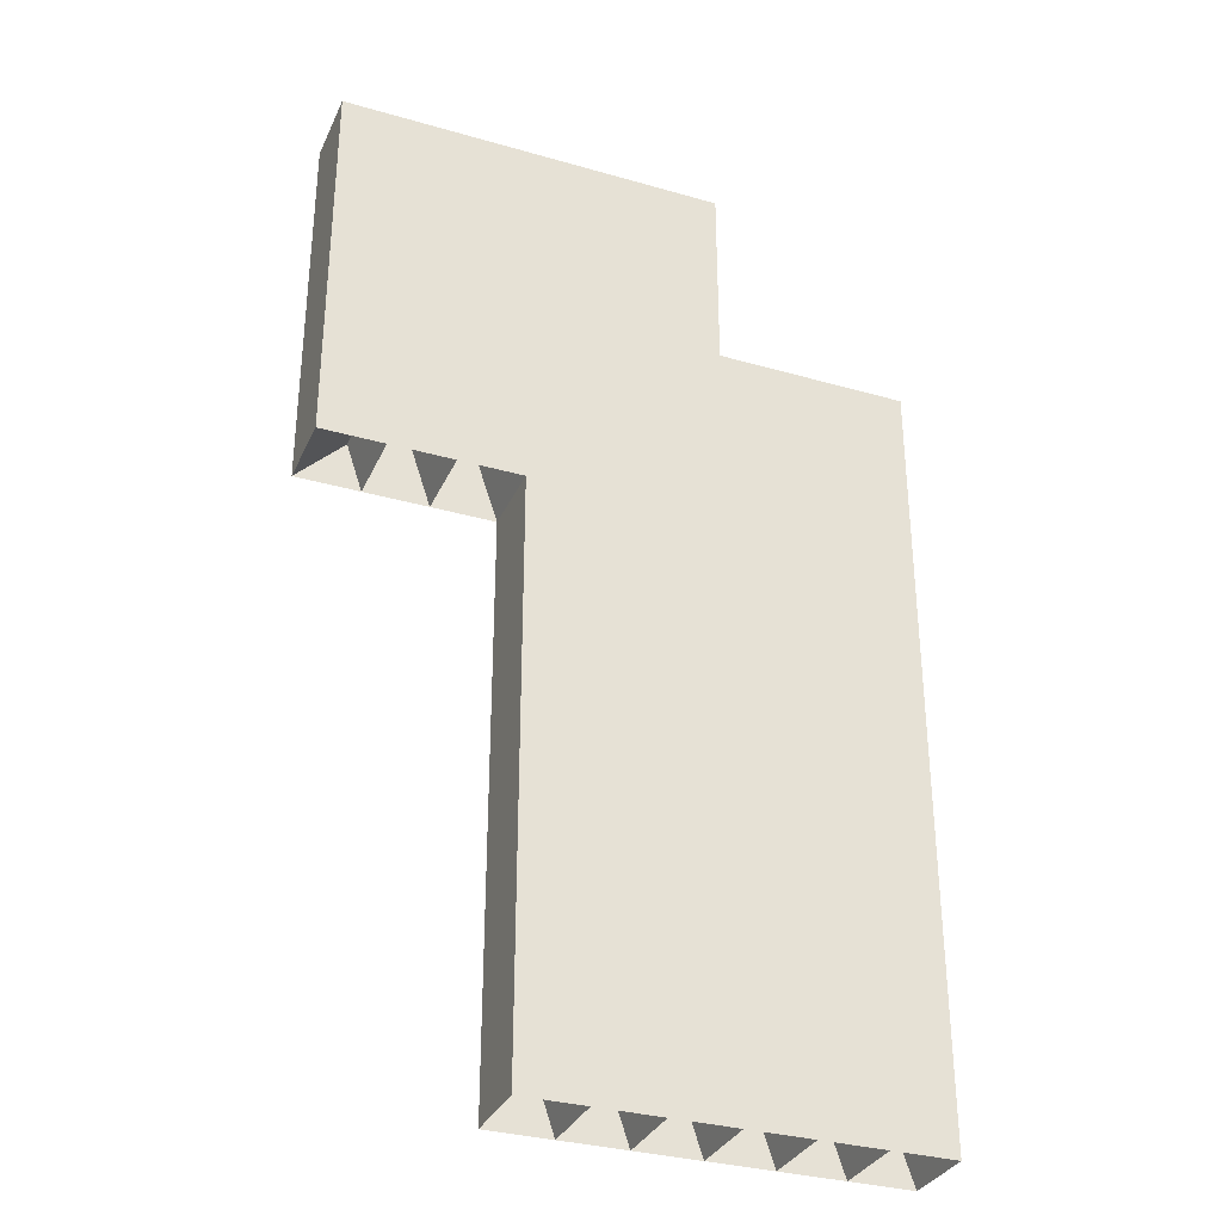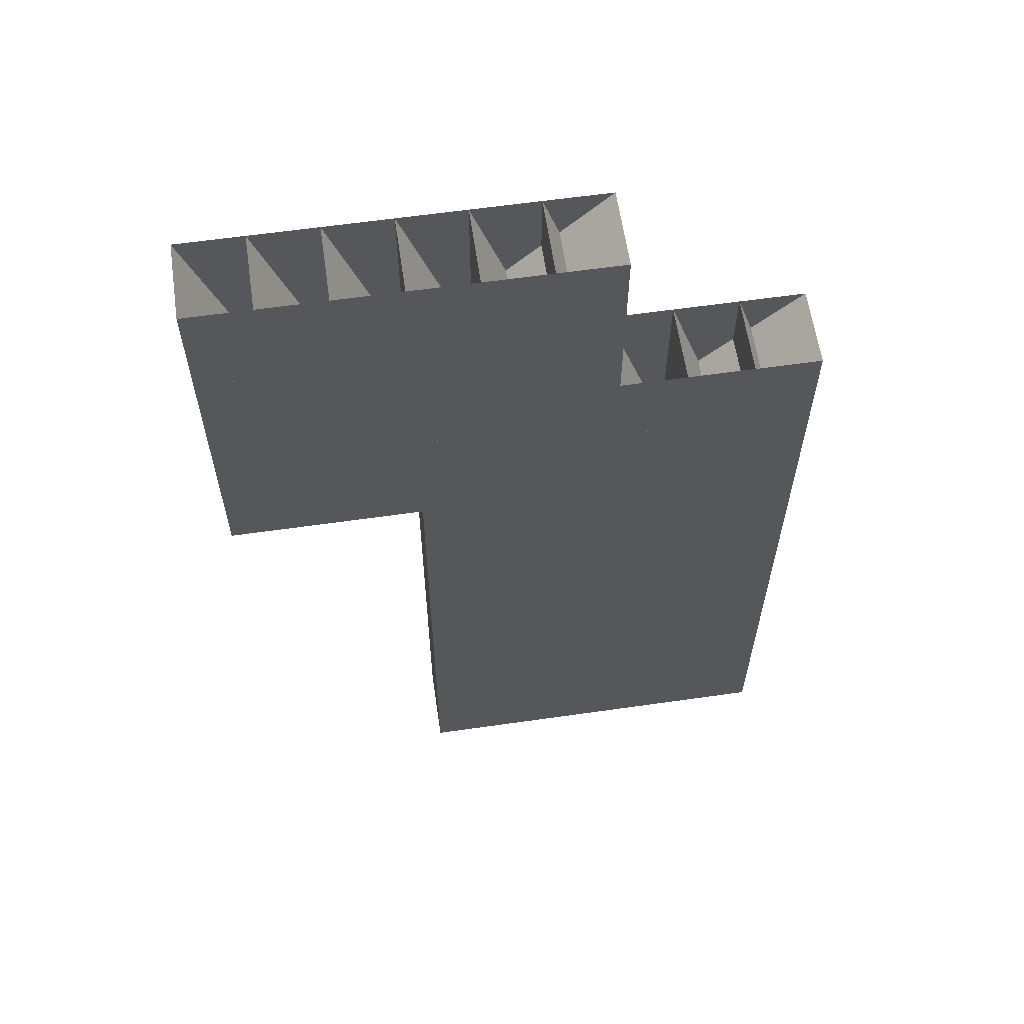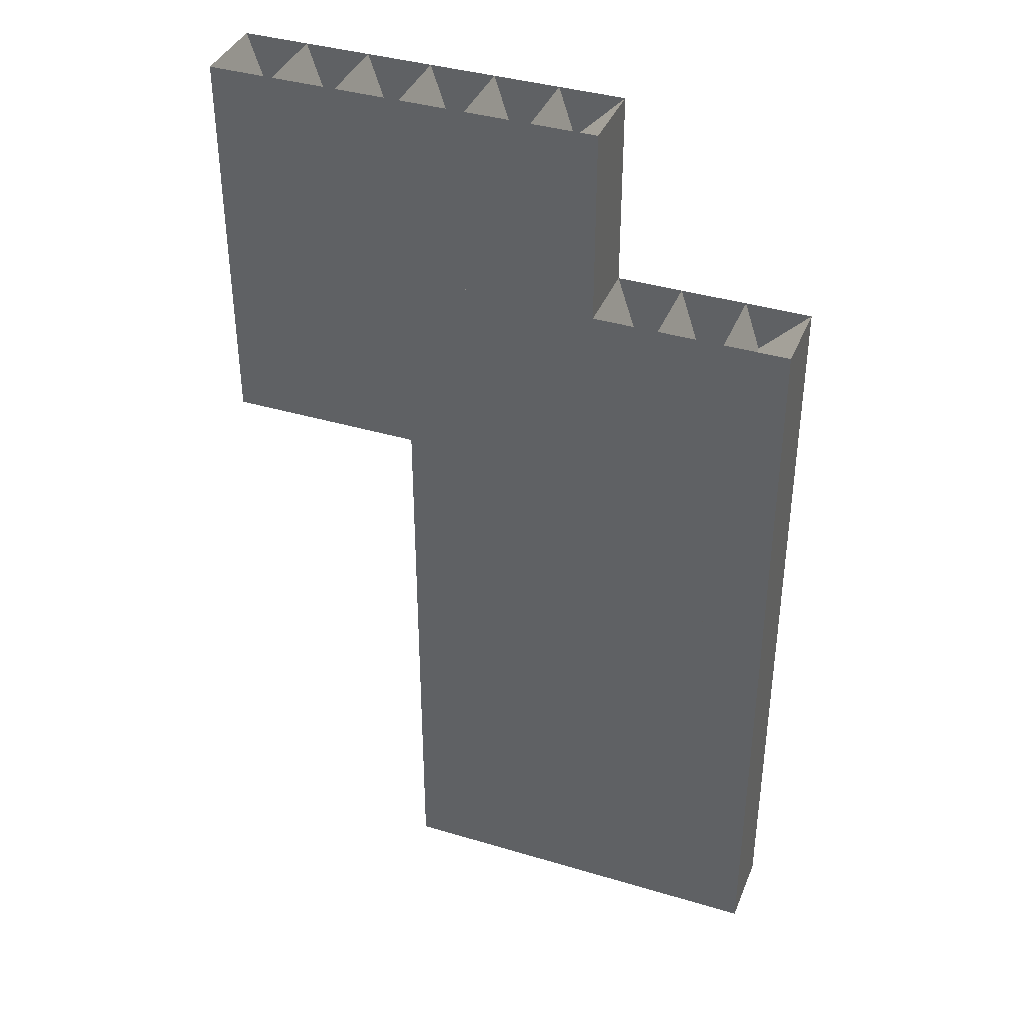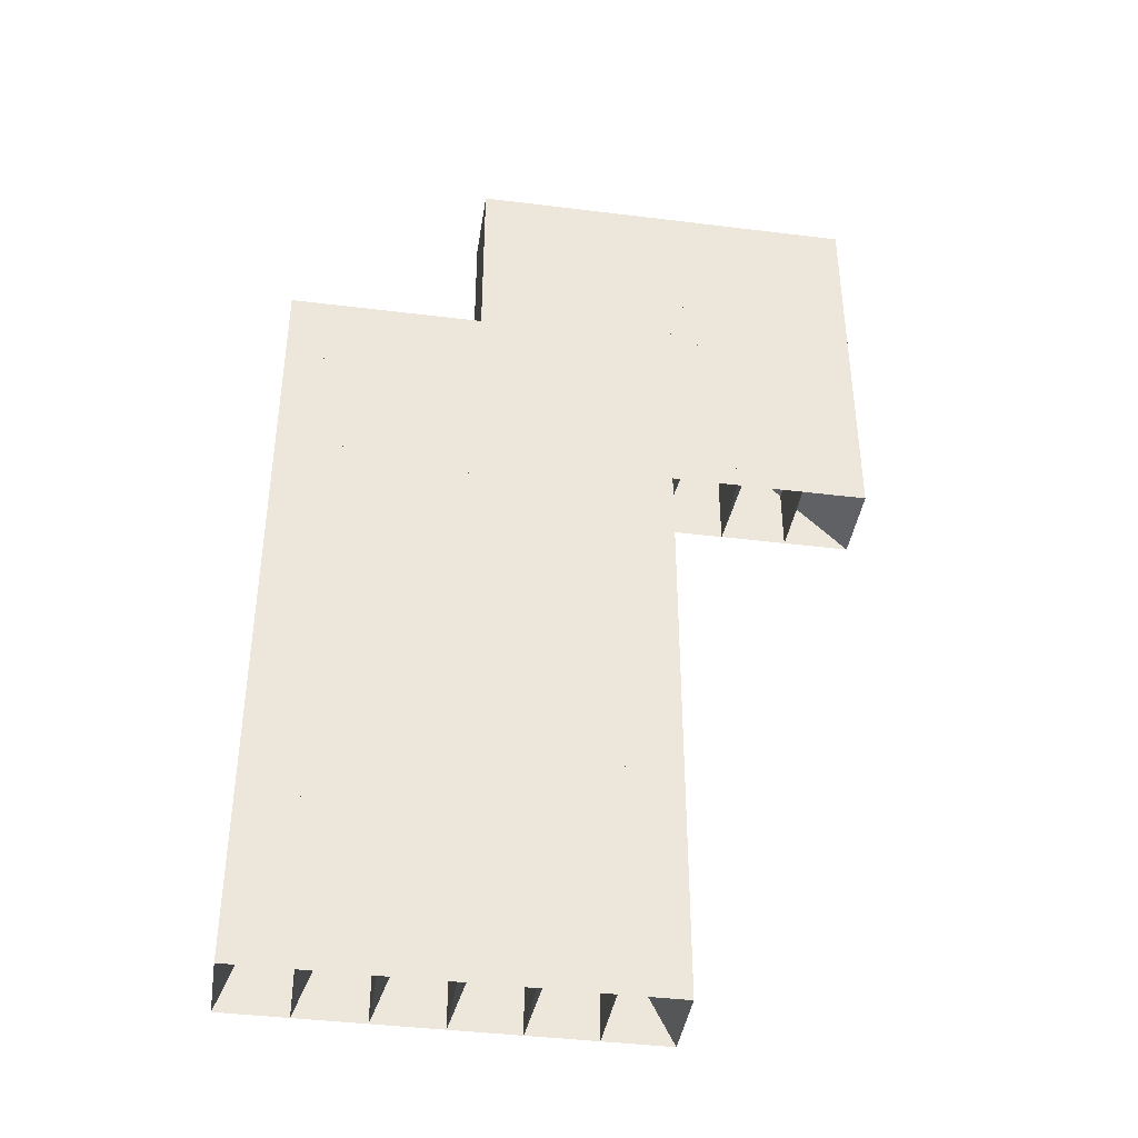
<metadata>
{"format":"obj","ext":"obj","renderer":"f3d","projection":"perspective","resolution":1024,"background":"white","views":[{"elev":-32.7,"azim":-21.7,"up":"+Y"},{"elev":61.3,"azim":-8.3,"up":"+Y"},{"elev":38.4,"azim":20.7,"up":"+Y"},{"elev":-40.9,"azim":171.4,"up":"+Y"}]}
</metadata>
<code>
v 1125 -4937 13.99
v 1125 -4929 13.99
v 1125 -4921 13.99
v 1125 -4912 13.99
v 1134 -4937 13.99
v 1134 -4929 13.99
v 1134 -4921 13.99
v 1134 -4912 13.99
v 1142 -4937 13.99
v 1142 -4929 13.99
v 1142 -4921 13.99
v 1142 -4912 13.99
v 1150 -4937 13.99
v 1150 -4929 13.99
v 1150 -4921 13.99
v 1150 -4912 13.99
v 1125 -4962 13.99
v 1125 -4954 13.99
v 1125 -4946 13.99
v 1134 -4962 13.99
v 1134 -4954 13.99
v 1134 -4946 13.99
v 1142 -4962 13.99
v 1142 -4954 13.99
v 1142 -4946 13.99
v 1150 -4962 13.99
v 1150 -4954 13.99
v 1150 -4946 13.99
v 1100 -4962 13.99
v 1100 -4954 13.99
v 1100 -4946 13.99
v 1100 -4937 13.99
v 1109 -4962 13.99
v 1109 -4954 13.99
v 1109 -4946 13.99
v 1109 -4937 13.99
v 1117 -4962 13.99
v 1117 -4954 13.99
v 1117 -4946 13.99
v 1117 -4937 13.99
v 1100 -4987 13.99
v 1100 -4979 13.99
v 1100 -4971 13.99
v 1109 -4987 13.99
v 1109 -4979 13.99
v 1109 -4971 13.99
v 1117 -4987 13.99
v 1117 -4979 13.99
v 1117 -4971 13.99
v 1125 -4987 13.99
v 1125 -4979 13.99
v 1125 -4971 13.99
v 1134 -4987 13.99
v 1134 -4979 13.99
v 1134 -4971 13.99
v 1142 -4987 13.99
v 1142 -4979 13.99
v 1142 -4971 13.99
v 1150 -4987 13.99
v 1150 -4979 13.99
v 1150 -4971 13.99
v 1125 -4904 13.99
v 1125 -4896 13.99
v 1125 -4887 13.99
v 1134 -4904 13.99
v 1134 -4896 13.99
v 1134 -4887 13.99
v 1142 -4904 13.99
v 1142 -4896 13.99
v 1142 -4887 13.99
v 1150 -4904 13.99
v 1150 -4896 13.99
v 1150 -4887 13.99
v 1100 -4929 13.99
v 1100 -4921 13.99
v 1100 -4912 13.99
v 1109 -4929 13.99
v 1109 -4921 13.99
v 1109 -4912 13.99
v 1117 -4929 13.99
v 1117 -4921 13.99
v 1117 -4912 13.99
v 1100 -4904 13.99
v 1100 -4896 13.99
v 1100 -4887 13.99
v 1109 -4904 13.99
v 1109 -4896 13.99
v 1109 -4887 13.99
v 1117 -4904 13.99
v 1117 -4896 13.99
v 1117 -4887 13.99
v 1100 -4879 13.99
v 1100 -4871 13.99
v 1100 -4862 13.99
v 1109 -4879 13.99
v 1109 -4871 13.99
v 1109 -4862 13.99
v 1117 -4879 13.99
v 1117 -4871 13.99
v 1117 -4862 13.99
v 1125 -4879 13.99
v 1125 -4871 13.99
v 1125 -4862 13.99
v 1075 -4912 13.99
v 1075 -4904 13.99
v 1075 -4896 13.99
v 1075 -4887 13.99
v 1084 -4912 13.99
v 1084 -4904 13.99
v 1084 -4896 13.99
v 1084 -4887 13.99
v 1092 -4912 13.99
v 1092 -4904 13.99
v 1092 -4896 13.99
v 1092 -4887 13.99
v 1075 -4879 13.99
v 1075 -4871 13.99
v 1075 -4862 13.99
v 1084 -4879 13.99
v 1084 -4871 13.99
v 1084 -4862 13.99
v 1092 -4879 13.99
v 1092 -4871 13.99
v 1092 -4862 13.99
v 1125 -4937 3.988
v 1125 -4929 3.988
v 1125 -4921 3.988
v 1125 -4912 3.988
v 1134 -4937 3.988
v 1134 -4929 3.988
v 1134 -4921 3.988
v 1134 -4912 3.988
v 1142 -4937 3.988
v 1142 -4929 3.988
v 1142 -4921 3.988
v 1142 -4912 3.988
v 1150 -4937 3.988
v 1150 -4929 3.988
v 1150 -4921 3.988
v 1150 -4912 3.988
v 1125 -4962 3.988
v 1125 -4954 3.988
v 1125 -4946 3.988
v 1134 -4962 3.988
v 1134 -4954 3.988
v 1134 -4946 3.988
v 1142 -4962 3.988
v 1142 -4954 3.988
v 1142 -4946 3.988
v 1150 -4962 3.988
v 1150 -4954 3.988
v 1150 -4946 3.988
v 1100 -4962 3.988
v 1100 -4954 3.988
v 1100 -4946 3.988
v 1100 -4937 3.988
v 1109 -4962 3.988
v 1109 -4954 3.988
v 1109 -4946 3.988
v 1109 -4937 3.988
v 1117 -4962 3.988
v 1117 -4954 3.988
v 1117 -4946 3.988
v 1117 -4937 3.988
v 1100 -4987 3.988
v 1100 -4979 3.988
v 1100 -4971 3.988
v 1109 -4987 3.988
v 1109 -4979 3.988
v 1109 -4971 3.988
v 1117 -4987 3.988
v 1117 -4979 3.988
v 1117 -4971 3.988
v 1125 -4987 3.988
v 1125 -4979 3.988
v 1125 -4971 3.988
v 1134 -4987 3.988
v 1134 -4979 3.988
v 1134 -4971 3.988
v 1142 -4987 3.988
v 1142 -4979 3.988
v 1142 -4971 3.988
v 1150 -4987 3.988
v 1150 -4979 3.988
v 1150 -4971 3.988
v 1125 -4904 3.988
v 1125 -4896 3.988
v 1125 -4887 3.988
v 1134 -4904 3.988
v 1134 -4896 3.988
v 1134 -4887 3.988
v 1142 -4904 3.988
v 1142 -4896 3.988
v 1142 -4887 3.988
v 1150 -4904 3.988
v 1150 -4896 3.988
v 1150 -4887 3.988
v 1100 -4929 3.988
v 1100 -4921 3.988
v 1100 -4912 3.988
v 1109 -4929 3.988
v 1109 -4921 3.988
v 1109 -4912 3.988
v 1117 -4929 3.988
v 1117 -4921 3.988
v 1117 -4912 3.988
v 1100 -4904 3.988
v 1100 -4896 3.988
v 1100 -4887 3.988
v 1109 -4904 3.988
v 1109 -4896 3.988
v 1109 -4887 3.988
v 1117 -4904 3.988
v 1117 -4896 3.988
v 1117 -4887 3.988
v 1100 -4879 3.988
v 1100 -4871 3.988
v 1100 -4862 3.988
v 1109 -4879 3.988
v 1109 -4871 3.988
v 1109 -4862 3.988
v 1117 -4879 3.988
v 1117 -4871 3.988
v 1117 -4862 3.988
v 1125 -4879 3.988
v 1125 -4871 3.988
v 1125 -4862 3.988
v 1075 -4912 3.988
v 1075 -4904 3.988
v 1075 -4896 3.988
v 1075 -4887 3.988
v 1084 -4912 3.988
v 1084 -4904 3.988
v 1084 -4896 3.988
v 1084 -4887 3.988
v 1092 -4912 3.988
v 1092 -4904 3.988
v 1092 -4896 3.988
v 1092 -4887 3.988
v 1075 -4879 3.988
v 1075 -4871 3.988
v 1075 -4862 3.988
v 1084 -4879 3.988
v 1084 -4871 3.988
v 1084 -4862 3.988
v 1092 -4879 3.988
v 1092 -4871 3.988
v 1092 -4862 3.988
f 1 2 6
f 1 6 5
f 2 3 7
f 2 7 6
f 3 4 8
f 3 8 7
f 5 6 10
f 5 10 9
f 6 7 11
f 6 11 10
f 7 8 12
f 7 12 11
f 9 10 14
f 9 14 13
f 10 11 15
f 10 15 14
f 11 12 16
f 11 16 15
f 17 18 21
f 17 21 20
f 18 19 22
f 18 22 21
f 19 1 5
f 19 5 22
f 20 21 24
f 20 24 23
f 21 22 25
f 21 25 24
f 22 5 9
f 22 9 25
f 23 24 27
f 23 27 26
f 24 25 28
f 24 28 27
f 25 9 13
f 25 13 28
f 29 30 34
f 29 34 33
f 30 31 35
f 30 35 34
f 31 32 36
f 31 36 35
f 33 34 38
f 33 38 37
f 34 35 39
f 34 39 38
f 35 36 40
f 35 40 39
f 37 38 18
f 37 18 17
f 38 39 19
f 38 19 18
f 39 40 1
f 39 1 19
f 41 42 45
f 41 45 44
f 42 43 46
f 42 46 45
f 43 29 33
f 43 33 46
f 44 45 48
f 44 48 47
f 45 46 49
f 45 49 48
f 46 33 37
f 46 37 49
f 47 48 51
f 47 51 50
f 48 49 52
f 48 52 51
f 49 37 17
f 49 17 52
f 50 51 54
f 50 54 53
f 51 52 55
f 51 55 54
f 52 17 20
f 52 20 55
f 53 54 57
f 53 57 56
f 54 55 58
f 54 58 57
f 55 20 23
f 55 23 58
f 56 57 60
f 56 60 59
f 57 58 61
f 57 61 60
f 58 23 26
f 58 26 61
f 4 62 65
f 4 65 8
f 62 63 66
f 62 66 65
f 63 64 67
f 63 67 66
f 8 65 68
f 8 68 12
f 65 66 69
f 65 69 68
f 66 67 70
f 66 70 69
f 12 68 71
f 12 71 16
f 68 69 72
f 68 72 71
f 69 70 73
f 69 73 72
f 32 74 77
f 32 77 36
f 74 75 78
f 74 78 77
f 75 76 79
f 75 79 78
f 36 77 80
f 36 80 40
f 77 78 81
f 77 81 80
f 78 79 82
f 78 82 81
f 40 80 2
f 40 2 1
f 80 81 3
f 80 3 2
f 81 82 4
f 81 4 3
f 76 83 86
f 76 86 79
f 83 84 87
f 83 87 86
f 84 85 88
f 84 88 87
f 79 86 89
f 79 89 82
f 86 87 90
f 86 90 89
f 87 88 91
f 87 91 90
f 82 89 62
f 82 62 4
f 89 90 63
f 89 63 62
f 90 91 64
f 90 64 63
f 85 92 95
f 85 95 88
f 92 93 96
f 92 96 95
f 93 94 97
f 93 97 96
f 88 95 98
f 88 98 91
f 95 96 99
f 95 99 98
f 96 97 100
f 96 100 99
f 91 98 101
f 91 101 64
f 98 99 102
f 98 102 101
f 99 100 103
f 99 103 102
f 104 105 109
f 104 109 108
f 105 106 110
f 105 110 109
f 106 107 111
f 106 111 110
f 108 109 113
f 108 113 112
f 109 110 114
f 109 114 113
f 110 111 115
f 110 115 114
f 112 113 83
f 112 83 76
f 113 114 84
f 113 84 83
f 114 115 85
f 114 85 84
f 107 116 119
f 107 119 111
f 116 117 120
f 116 120 119
f 117 118 121
f 117 121 120
f 111 119 122
f 111 122 115
f 119 120 123
f 119 123 122
f 120 121 124
f 120 124 123
f 115 122 92
f 115 92 85
f 122 123 93
f 122 93 92
f 123 124 94
f 123 94 93
f 125 130 126
f 125 129 130
f 126 131 127
f 126 130 131
f 127 132 128
f 127 131 132
f 129 134 130
f 129 133 134
f 130 135 131
f 130 134 135
f 131 136 132
f 131 135 136
f 133 138 134
f 133 137 138
f 134 139 135
f 134 138 139
f 135 140 136
f 135 139 140
f 141 145 142
f 141 144 145
f 142 146 143
f 142 145 146
f 143 129 125
f 143 146 129
f 144 148 145
f 144 147 148
f 145 149 146
f 145 148 149
f 146 133 129
f 146 149 133
f 147 151 148
f 147 150 151
f 148 152 149
f 148 151 152
f 149 137 133
f 149 152 137
f 153 158 154
f 153 157 158
f 154 159 155
f 154 158 159
f 155 160 156
f 155 159 160
f 157 162 158
f 157 161 162
f 158 163 159
f 158 162 163
f 159 164 160
f 159 163 164
f 161 142 162
f 161 141 142
f 162 143 163
f 162 142 143
f 163 125 164
f 163 143 125
f 165 169 166
f 165 168 169
f 166 170 167
f 166 169 170
f 167 157 153
f 167 170 157
f 168 172 169
f 168 171 172
f 169 173 170
f 169 172 173
f 170 161 157
f 170 173 161
f 171 175 172
f 171 174 175
f 172 176 173
f 172 175 176
f 173 141 161
f 173 176 141
f 174 178 175
f 174 177 178
f 175 179 176
f 175 178 179
f 176 144 141
f 176 179 144
f 177 181 178
f 177 180 181
f 178 182 179
f 178 181 182
f 179 147 144
f 179 182 147
f 180 184 181
f 180 183 184
f 181 185 182
f 181 184 185
f 182 150 147
f 182 185 150
f 128 189 186
f 128 132 189
f 186 190 187
f 186 189 190
f 187 191 188
f 187 190 191
f 132 192 189
f 132 136 192
f 189 193 190
f 189 192 193
f 190 194 191
f 190 193 194
f 136 195 192
f 136 140 195
f 192 196 193
f 192 195 196
f 193 197 194
f 193 196 197
f 156 201 198
f 156 160 201
f 198 202 199
f 198 201 202
f 199 203 200
f 199 202 203
f 160 204 201
f 160 164 204
f 201 205 202
f 201 204 205
f 202 206 203
f 202 205 206
f 164 126 204
f 164 125 126
f 204 127 205
f 204 126 127
f 205 128 206
f 205 127 128
f 200 210 207
f 200 203 210
f 207 211 208
f 207 210 211
f 208 212 209
f 208 211 212
f 203 213 210
f 203 206 213
f 210 214 211
f 210 213 214
f 211 215 212
f 211 214 215
f 206 186 213
f 206 128 186
f 213 187 214
f 213 186 187
f 214 188 215
f 214 187 188
f 209 219 216
f 209 212 219
f 216 220 217
f 216 219 220
f 217 221 218
f 217 220 221
f 212 222 219
f 212 215 222
f 219 223 220
f 219 222 223
f 220 224 221
f 220 223 224
f 215 225 222
f 215 188 225
f 222 226 223
f 222 225 226
f 223 227 224
f 223 226 227
f 228 233 229
f 228 232 233
f 229 234 230
f 229 233 234
f 230 235 231
f 230 234 235
f 232 237 233
f 232 236 237
f 233 238 234
f 233 237 238
f 234 239 235
f 234 238 239
f 236 207 237
f 236 200 207
f 237 208 238
f 237 207 208
f 238 209 239
f 238 208 209
f 231 243 240
f 231 235 243
f 240 244 241
f 240 243 244
f 241 245 242
f 241 244 245
f 235 246 243
f 235 239 246
f 243 247 244
f 243 246 247
f 244 248 245
f 244 247 248
f 239 216 246
f 239 209 216
f 246 217 247
f 246 216 217
f 247 218 248
f 247 217 218
f 1 2 126
f 1 126 125
f 2 3 127
f 2 127 126
f 3 4 128
f 3 128 127
f 4 5 129
f 4 129 128
f 5 6 130
f 5 130 129
f 6 7 131
f 6 131 130
f 7 8 132
f 7 132 131
f 8 9 133
f 8 133 132
f 9 10 134
f 9 134 133
f 10 11 135
f 10 135 134
f 11 12 136
f 11 136 135
f 12 13 137
f 12 137 136
f 13 14 138
f 13 138 137
f 14 15 139
f 14 139 138
f 15 16 140
f 15 140 139
f 16 17 141
f 16 141 140
f 17 18 142
f 17 142 141
f 18 19 143
f 18 143 142
f 19 1 125
f 19 125 143
f 1 20 144
f 1 144 125
f 20 21 145
f 20 145 144
f 21 22 146
f 21 146 145
f 22 5 129
f 22 129 146
f 5 23 147
f 5 147 129
f 23 24 148
f 23 148 147
f 24 25 149
f 24 149 148
f 25 9 133
f 25 133 149
f 9 26 150
f 9 150 133
f 26 27 151
f 26 151 150
f 27 28 152
f 27 152 151
f 28 13 137
f 28 137 152
f 13 29 153
f 13 153 137
f 29 30 154
f 29 154 153
f 30 31 155
f 30 155 154
f 31 32 156
f 31 156 155
f 32 33 157
f 32 157 156
f 33 34 158
f 33 158 157
f 34 35 159
f 34 159 158
f 35 36 160
f 35 160 159
f 36 37 161
f 36 161 160
f 37 38 162
f 37 162 161
f 38 39 163
f 38 163 162
f 39 40 164
f 39 164 163
f 40 17 141
f 40 141 164
f 17 18 142
f 17 142 141
f 18 19 143
f 18 143 142
f 19 1 125
f 19 125 143
f 1 41 165
f 1 165 125
f 41 42 166
f 41 166 165
f 42 43 167
f 42 167 166
f 43 29 153
f 43 153 167
f 29 44 168
f 29 168 153
f 44 45 169
f 44 169 168
f 45 46 170
f 45 170 169
f 46 33 157
f 46 157 170
f 33 47 171
f 33 171 157
f 47 48 172
f 47 172 171
f 48 49 173
f 48 173 172
f 49 37 161
f 49 161 173
f 37 50 174
f 37 174 161
f 50 51 175
f 50 175 174
f 51 52 176
f 51 176 175
f 52 17 141
f 52 141 176
f 17 50 174
f 17 174 141
f 50 51 175
f 50 175 174
f 51 52 176
f 51 176 175
f 52 17 141
f 52 141 176
f 17 53 177
f 17 177 141
f 53 54 178
f 53 178 177
f 54 55 179
f 54 179 178
f 55 20 144
f 55 144 179
f 20 56 180
f 20 180 144
f 56 57 181
f 56 181 180
f 57 58 182
f 57 182 181
f 58 23 147
f 58 147 182
f 23 59 183
f 23 183 147
f 59 60 184
f 59 184 183
f 60 61 185
f 60 185 184
f 61 26 150
f 61 150 185
f 26 4 128
f 26 128 150
f 4 62 186
f 4 186 128
f 62 63 187
f 62 187 186
f 63 64 188
f 63 188 187
f 64 8 132
f 64 132 188
f 8 65 189
f 8 189 132
f 65 66 190
f 65 190 189
f 66 67 191
f 66 191 190
f 67 12 136
f 67 136 191
f 12 68 192
f 12 192 136
f 68 69 193
f 68 193 192
f 69 70 194
f 69 194 193
f 70 16 140
f 70 140 194
f 16 71 195
f 16 195 140
f 71 72 196
f 71 196 195
f 72 73 197
f 72 197 196
f 73 32 156
f 73 156 197
f 32 74 198
f 32 198 156
f 74 75 199
f 74 199 198
f 75 76 200
f 75 200 199
f 76 36 160
f 76 160 200
f 36 77 201
f 36 201 160
f 77 78 202
f 77 202 201
f 78 79 203
f 78 203 202
f 79 40 164
f 79 164 203
f 40 80 204
f 40 204 164
f 80 81 205
f 80 205 204
f 81 82 206
f 81 206 205
f 82 1 125
f 82 125 206
f 1 2 126
f 1 126 125
f 2 3 127
f 2 127 126
f 3 4 128
f 3 128 127
f 4 76 200
f 4 200 128
f 76 83 207
f 76 207 200
f 83 84 208
f 83 208 207
f 84 85 209
f 84 209 208
f 85 79 203
f 85 203 209
f 79 86 210
f 79 210 203
f 86 87 211
f 86 211 210
f 87 88 212
f 87 212 211
f 88 82 206
f 88 206 212
f 82 89 213
f 82 213 206
f 89 90 214
f 89 214 213
f 90 91 215
f 90 215 214
f 91 4 128
f 91 128 215
f 4 62 186
f 4 186 128
f 62 63 187
f 62 187 186
f 63 64 188
f 63 188 187
f 64 85 209
f 64 209 188
f 85 92 216
f 85 216 209
f 92 93 217
f 92 217 216
f 93 94 218
f 93 218 217
f 94 88 212
f 94 212 218
f 88 95 219
f 88 219 212
f 95 96 220
f 95 220 219
f 96 97 221
f 96 221 220
f 97 91 215
f 97 215 221
f 91 98 222
f 91 222 215
f 98 99 223
f 98 223 222
f 99 100 224
f 99 224 223
f 100 64 188
f 100 188 224
f 64 101 225
f 64 225 188
f 101 102 226
f 101 226 225
f 102 103 227
f 102 227 226
f 103 104 228
f 103 228 227
f 104 105 229
f 104 229 228
f 105 106 230
f 105 230 229
f 106 107 231
f 106 231 230
f 107 108 232
f 107 232 231
f 108 109 233
f 108 233 232
f 109 110 234
f 109 234 233
f 110 111 235
f 110 235 234
f 111 112 236
f 111 236 235
f 112 113 237
f 112 237 236
f 113 114 238
f 113 238 237
f 114 115 239
f 114 239 238
f 115 76 200
f 115 200 239
f 76 83 207
f 76 207 200
f 83 84 208
f 83 208 207
f 84 85 209
f 84 209 208
f 85 107 231
f 85 231 209
f 107 116 240
f 107 240 231
f 116 117 241
f 116 241 240
f 117 118 242
f 117 242 241
f 118 111 235
f 118 235 242
f 111 119 243
f 111 243 235
f 119 120 244
f 119 244 243
f 120 121 245
f 120 245 244
f 121 115 239
f 121 239 245
f 115 122 246
f 115 246 239
f 122 123 247
f 122 247 246
f 123 124 248
f 123 248 247
f 124 85 209
f 124 209 248
f 85 92 216
f 85 216 209
f 92 93 217
f 92 217 216
f 93 94 218
f 93 218 217
f 94 1 125
f 94 125 218

</code>
